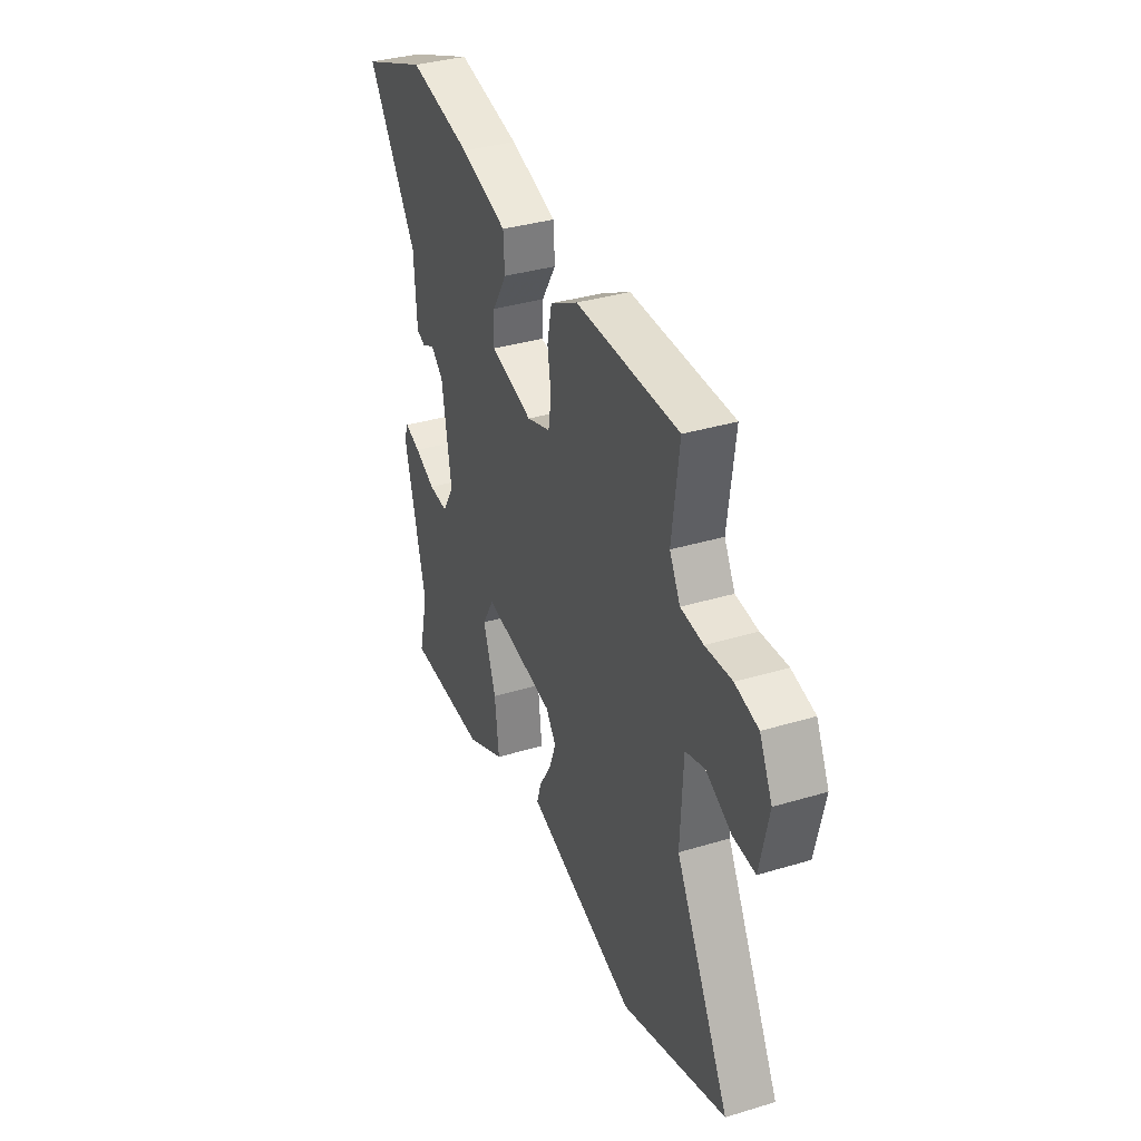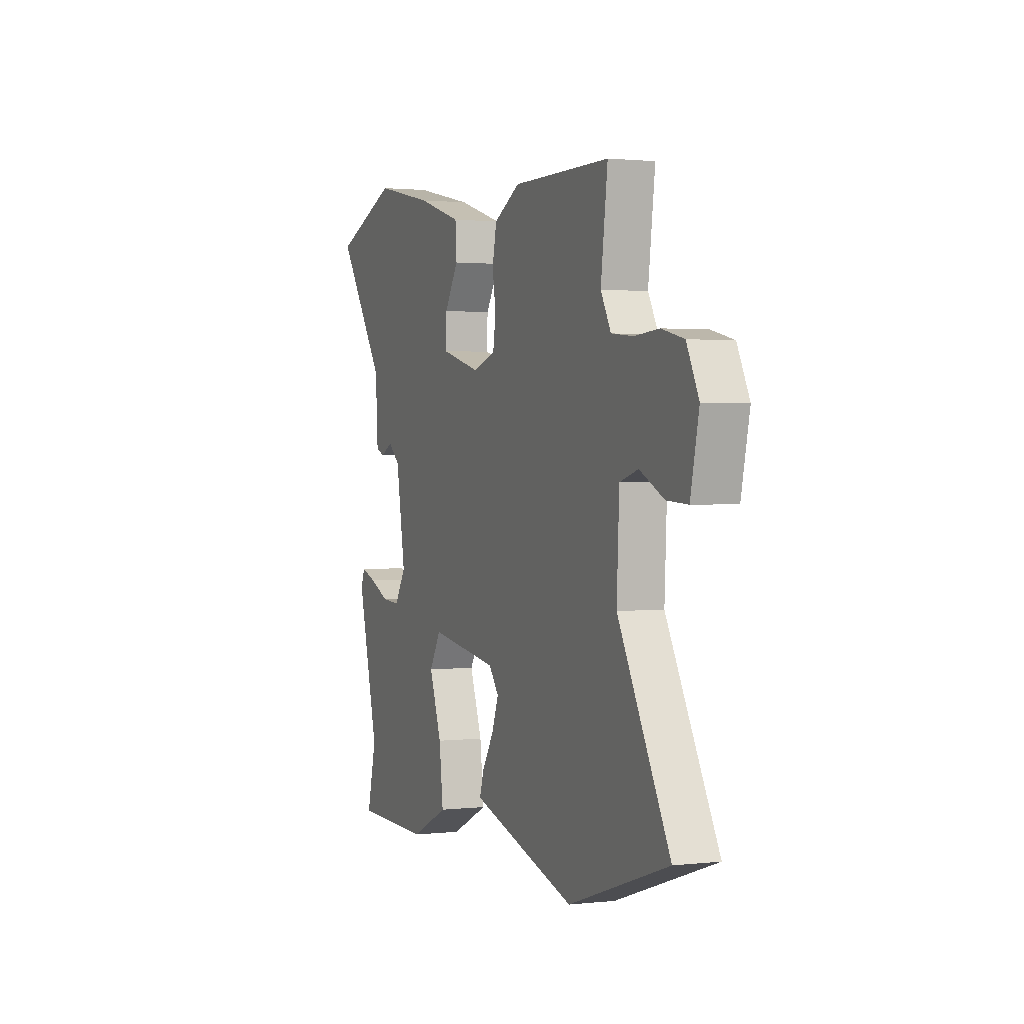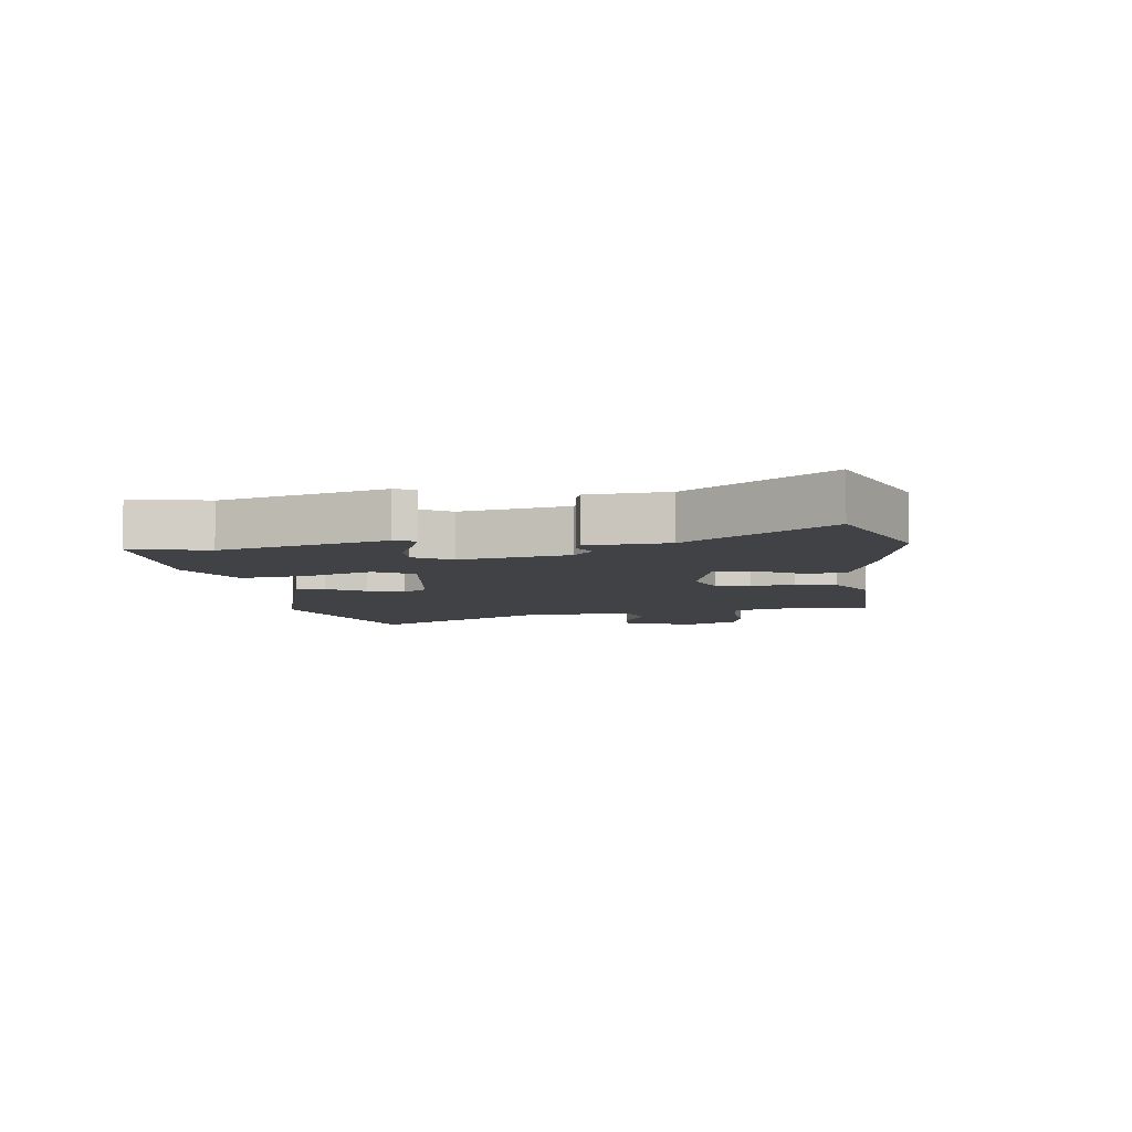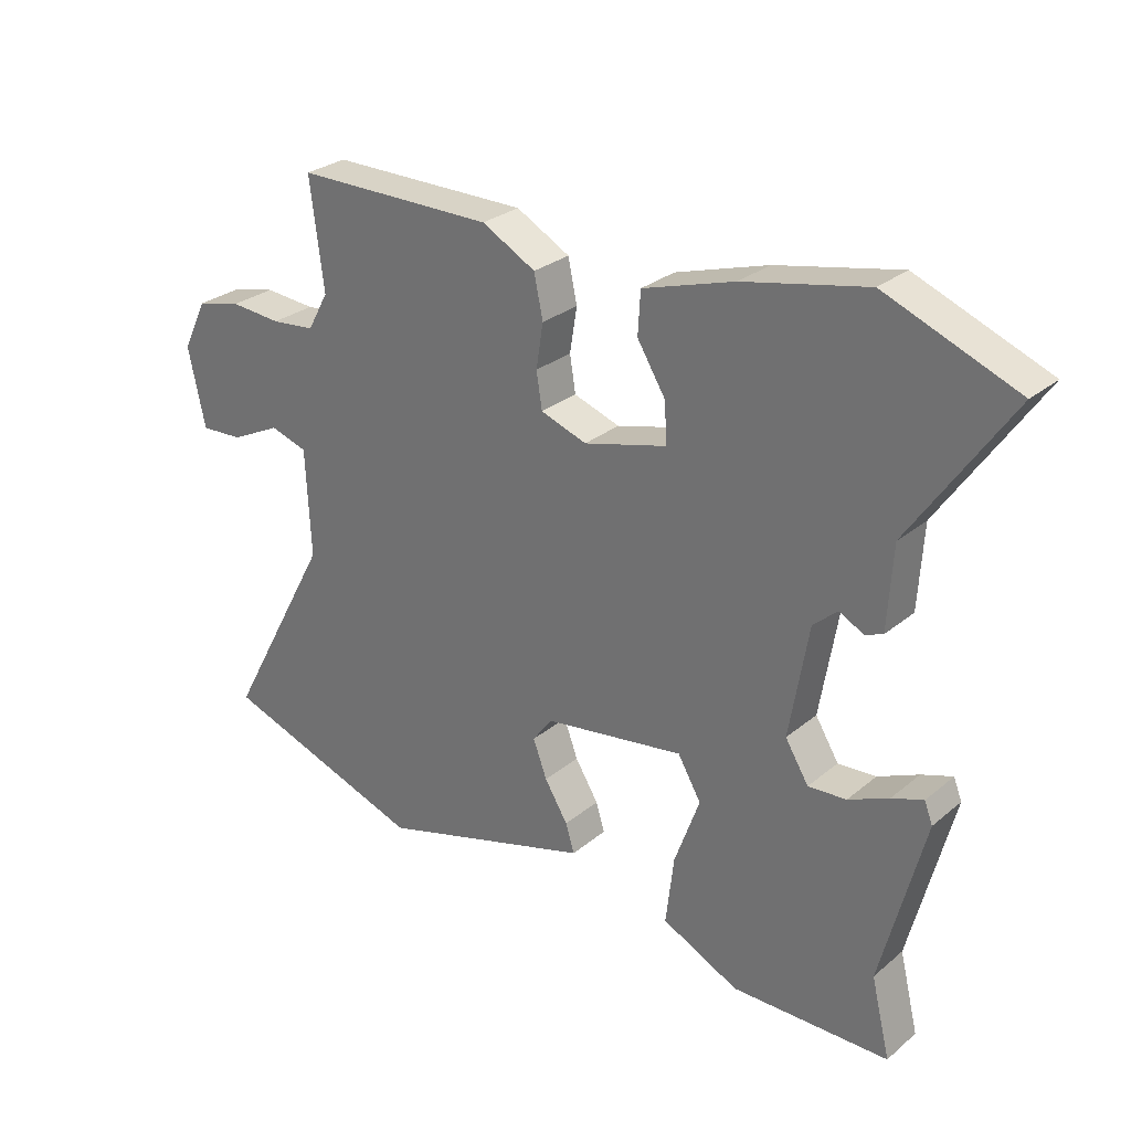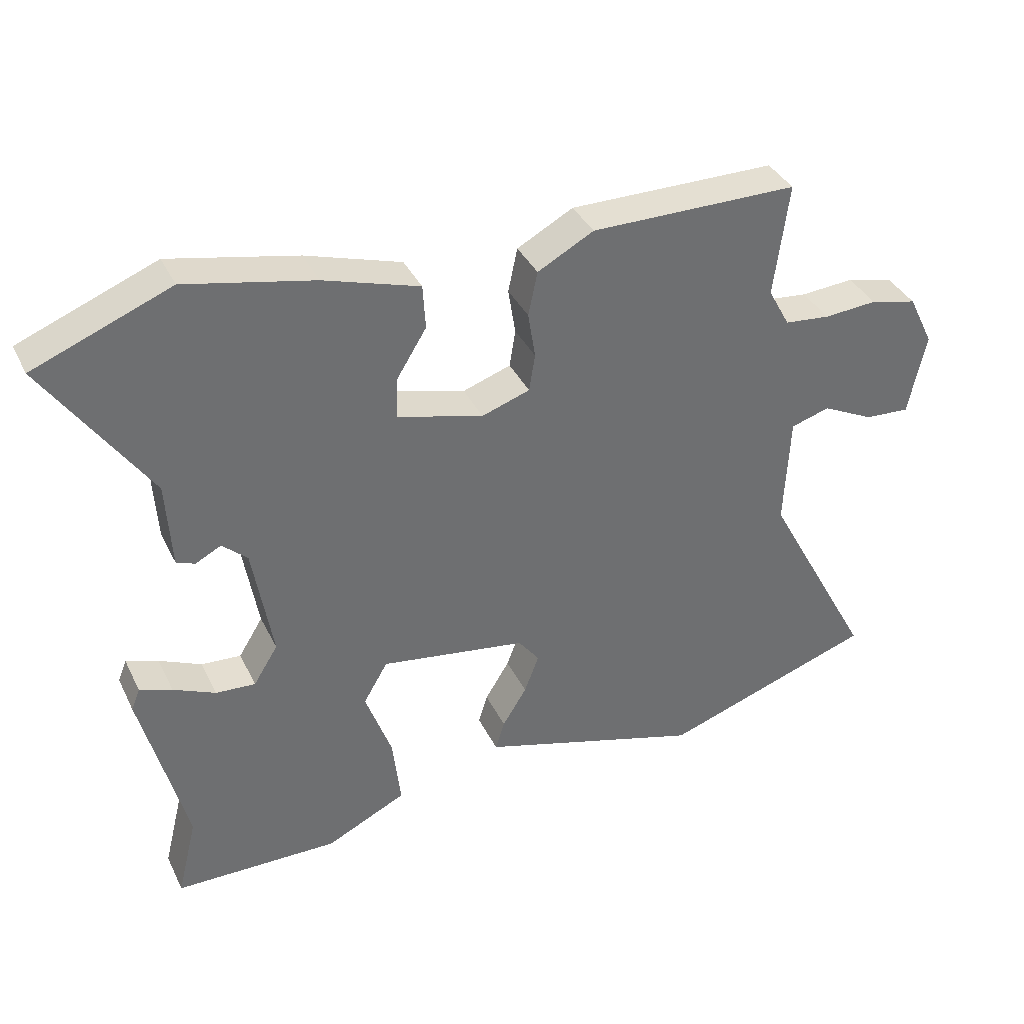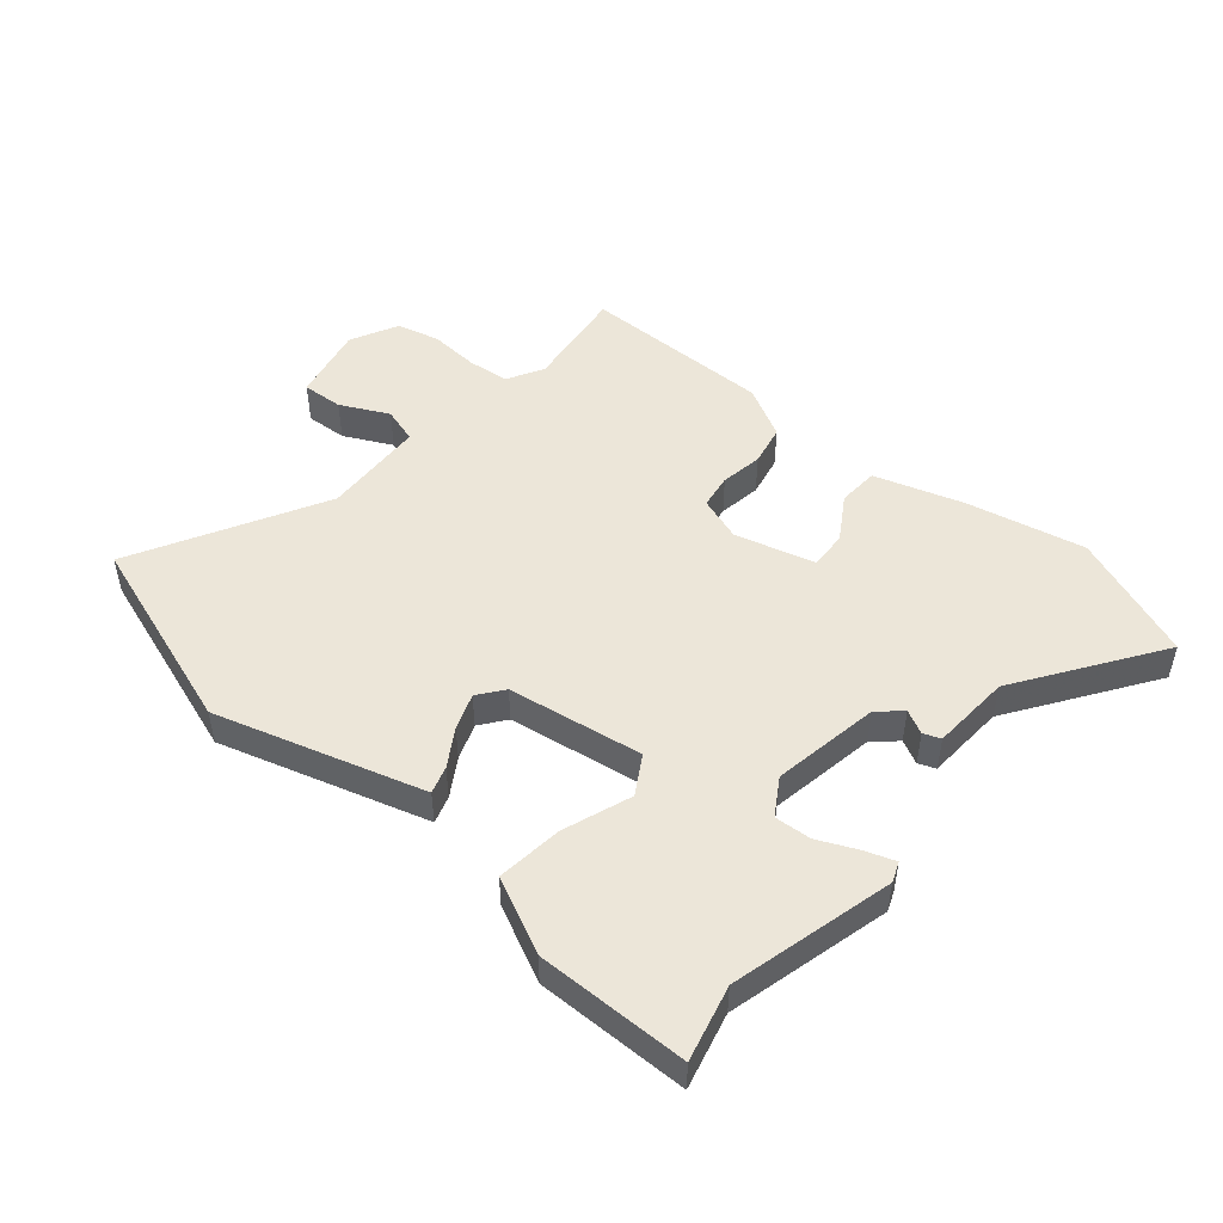
<metadata>
{"format":"obj","ext":"obj","renderer":"f3d","projection":"perspective","resolution":1024,"background":"white","views":[{"elev":35.7,"azim":68.4,"up":"+Z"},{"elev":1.5,"azim":67.9,"up":"+Z"},{"elev":-6.7,"azim":-81.8,"up":"+Y"},{"elev":28.0,"azim":-141.0,"up":"+Z"},{"elev":37.1,"azim":-23.7,"up":"+Z"},{"elev":49.0,"azim":-139.8,"up":"+Y"}]}
</metadata>
<code>
v 0.689 0.07 -0.436
v 0.365 0.07 -0.546
v 0.075 0.07 -0.46
v 0.025 0.07 -0.445
v 0.039 0.07 -0.4
v 0.076 0.07 -0.34
v 0.098 0.07 -0.281
v 0.066 0.07 -0.239
v -0.156 0.07 -0.205
v -0.193 0.07 -0.268
v -0.153 0.07 -0.379
v -0.14 0.07 -0.488
v -0.262 0.07 -0.547
v -0.511 0.07 -0.544
v -0.481 0.07 -0.421
v -0.549 0.07 -0.155
v -0.536 0.07 -0.122
v -0.487 0.07 -0.139
v -0.423 0.07 -0.168
v -0.363 0.07 -0.172
v -0.326 0.07 -0.112
v -0.356 0.07 0.064
v -0.394 0.07 0.098
v -0.433 0.07 0.078
v -0.461 0.07 0.089
v -0.469 0.07 0.22
v -0.626 0.07 0.45
v -0.419 0.07 0.532
v -0.225 0.07 0.491
v -0.08 0.07 0.446
v -0.076 0.07 0.379
v -0.121 0.07 0.306
v -0.124 0.07 0.243
v 0.007 0.07 0.208
v 0.08 0.07 0.233
v 0.089 0.07 0.29
v 0.078 0.07 0.36
v 0.092 0.07 0.427
v 0.177 0.07 0.473
v 0.492 0.07 0.472
v 0.47 0.07 0.3
v 0.503 0.07 0.24
v 0.572 0.07 0.233
v 0.653 0.07 0.239
v 0.724 0.07 0.222
v 0.763 0.07 0.143
v 0.736 0.07 0.018
v 0.668 0.07 0.022
v 0.589 0.07 0.061
v 0.53 0.07 0.043
v 0.522 0.07 -0.127
v 0.689 0 -0.436
v 0.365 0 -0.546
v 0.075 0 -0.46
v 0.025 0 -0.445
v 0.039 0 -0.4
v 0.076 0 -0.34
v 0.098 0 -0.281
v 0.066 0 -0.239
v -0.156 0 -0.205
v -0.193 0 -0.268
v -0.153 0 -0.379
v -0.14 0 -0.488
v -0.262 0 -0.547
v -0.511 0 -0.544
v -0.481 0 -0.421
v -0.549 0 -0.155
v -0.536 0 -0.122
v -0.487 0 -0.139
v -0.423 0 -0.168
v -0.363 0 -0.172
v -0.326 0 -0.112
v -0.356 0 0.064
v -0.394 0 0.098
v -0.433 0 0.078
v -0.461 0 0.089
v -0.469 0 0.22
v -0.626 0 0.45
v -0.419 0 0.532
v -0.225 0 0.491
v -0.08 0 0.446
v -0.076 0 0.379
v -0.121 0 0.306
v -0.124 0 0.243
v 0.007 0 0.208
v 0.08 0 0.233
v 0.089 0 0.29
v 0.078 0 0.36
v 0.092 0 0.427
v 0.177 0 0.473
v 0.492 0 0.472
v 0.47 0 0.3
v 0.503 0 0.24
v 0.572 0 0.233
v 0.653 0 0.239
v 0.724 0 0.222
v 0.763 0 0.143
v 0.736 0 0.018
v 0.668 0 0.022
v 0.589 0 0.061
v 0.53 0 0.043
v 0.522 0 -0.127
f 47 48 49
f 46 47 49
f 45 46 49
f 44 45 49
f 43 44 49
f 42 43 49 50
f 41 42 50 51
f 39 40 41
f 38 39 41
f 37 38 41
f 36 37 41
f 35 36 41 51
f 30 31 32
f 29 30 32
f 28 29 32
f 27 28 32
f 26 27 32
f 26 32 33
f 25 26 33
f 24 25 33
f 23 24 33
f 22 23 33 34
f 17 18 19
f 16 17 19
f 15 16 19
f 15 19 20
f 15 20 21
f 14 15 21
f 13 14 21
f 12 13 21
f 11 12 21
f 10 11 21
f 4 5 6
f 3 4 6
f 2 3 6
f 1 2 6
f 51 1 6
f 51 6 7
f 35 51 7 8
f 22 34 35
f 21 22 35
f 10 21 35
f 9 10 35
f 8 9 35
f 100 99 98
f 100 98 97
f 100 97 96
f 100 96 95
f 100 95 94
f 101 100 94 93
f 102 101 93 92
f 92 91 90
f 92 90 89
f 92 89 88
f 92 88 87
f 102 92 87 86
f 83 82 81
f 83 81 80
f 83 80 79
f 83 79 78
f 83 78 77
f 84 83 77
f 84 77 76
f 84 76 75
f 84 75 74
f 85 84 74 73
f 70 69 68
f 70 68 67
f 70 67 66
f 71 70 66
f 72 71 66
f 72 66 65
f 72 65 64
f 72 64 63
f 72 63 62
f 72 62 61
f 57 56 55
f 57 55 54
f 57 54 53
f 57 53 52
f 57 52 102
f 58 57 102
f 59 58 102 86
f 86 85 73
f 86 73 72
f 86 72 61
f 86 61 60
f 86 60 59
f 1 52 53 2
f 2 53 54 3
f 3 54 55 4
f 4 55 56 5
f 5 56 57 6
f 6 57 58 7
f 7 58 59 8
f 8 59 60 9
f 9 60 61 10
f 10 61 62 11
f 11 62 63 12
f 12 63 64 13
f 13 64 65 14
f 14 65 66 15
f 15 66 67 16
f 16 67 68 17
f 17 68 69 18
f 18 69 70 19
f 19 70 71 20
f 20 71 72 21
f 21 72 73 22
f 22 73 74 23
f 23 74 75 24
f 24 75 76 25
f 25 76 77 26
f 26 77 78 27
f 27 78 79 28
f 28 79 80 29
f 29 80 81 30
f 30 81 82 31
f 31 82 83 32
f 32 83 84 33
f 33 84 85 34
f 34 85 86 35
f 35 86 87 36
f 36 87 88 37
f 37 88 89 38
f 38 89 90 39
f 39 90 91 40
f 40 91 92 41
f 41 92 93 42
f 42 93 94 43
f 43 94 95 44
f 44 95 96 45
f 45 96 97 46
f 46 97 98 47
f 47 98 99 48
f 48 99 100 49
f 49 100 101 50
f 50 101 102 51
f 51 102 52 1

</code>
